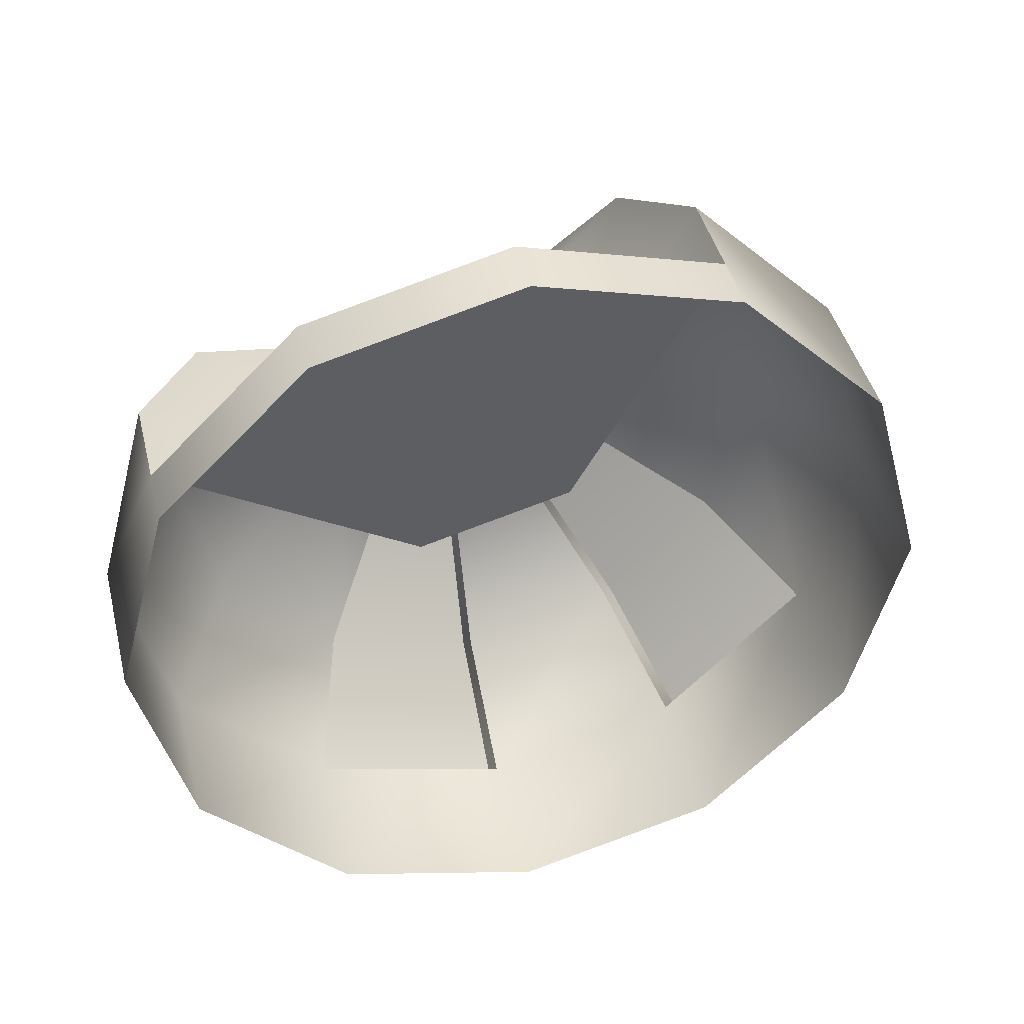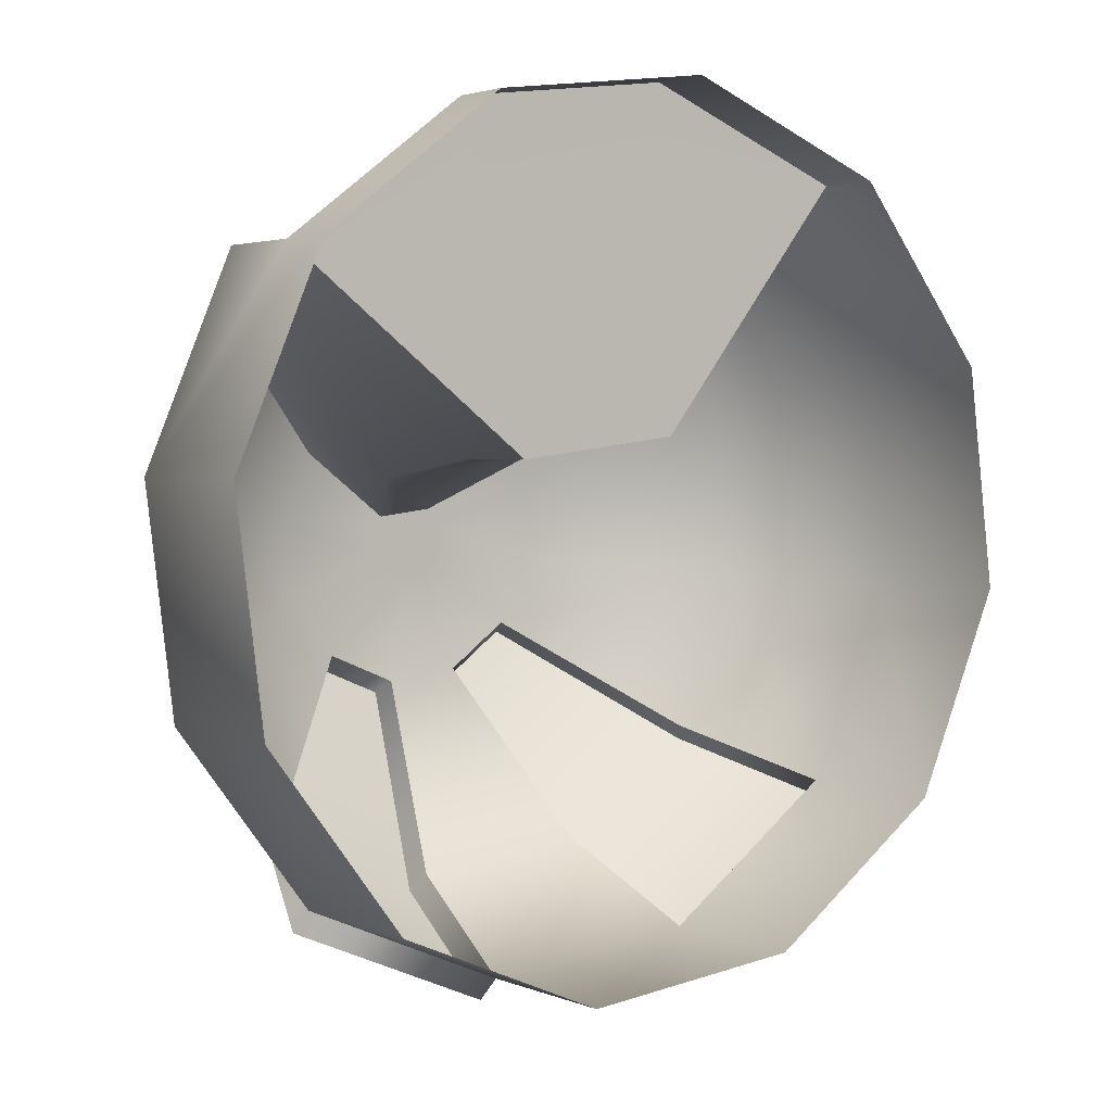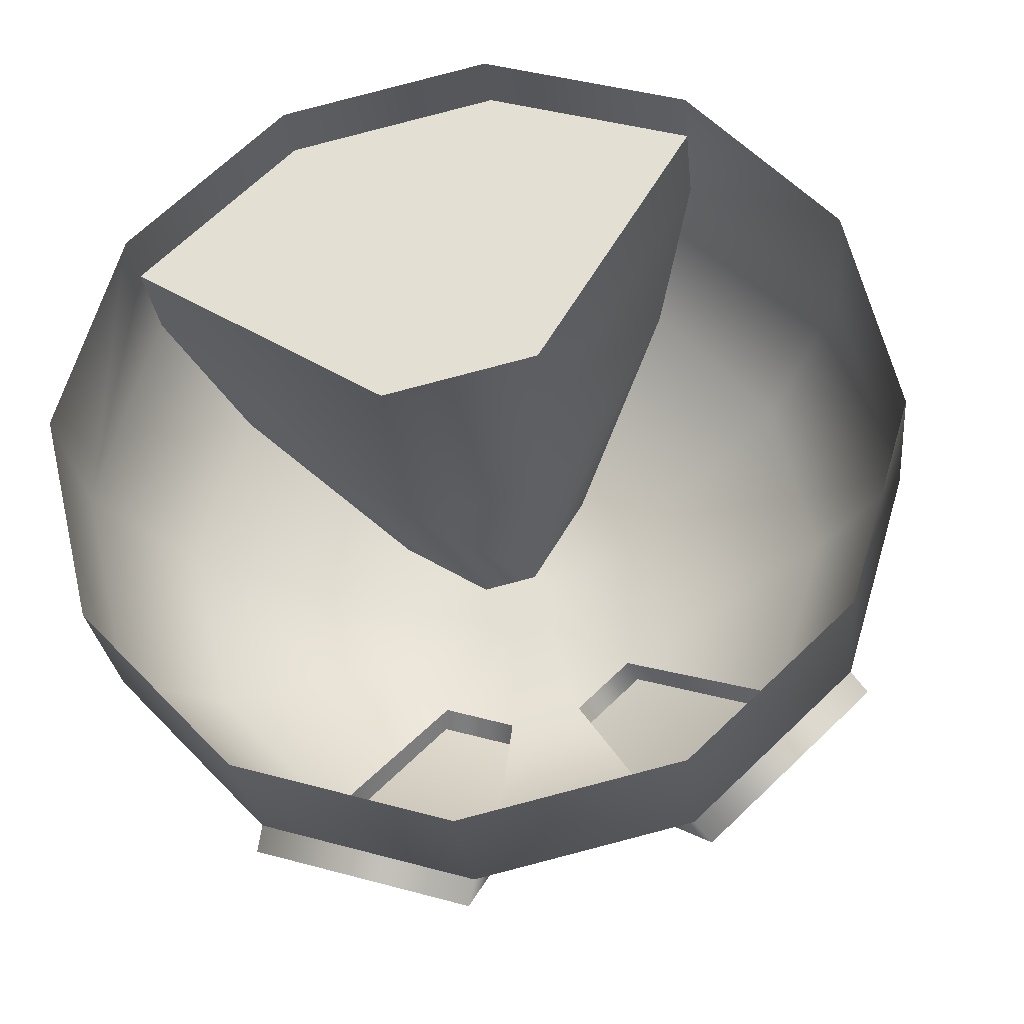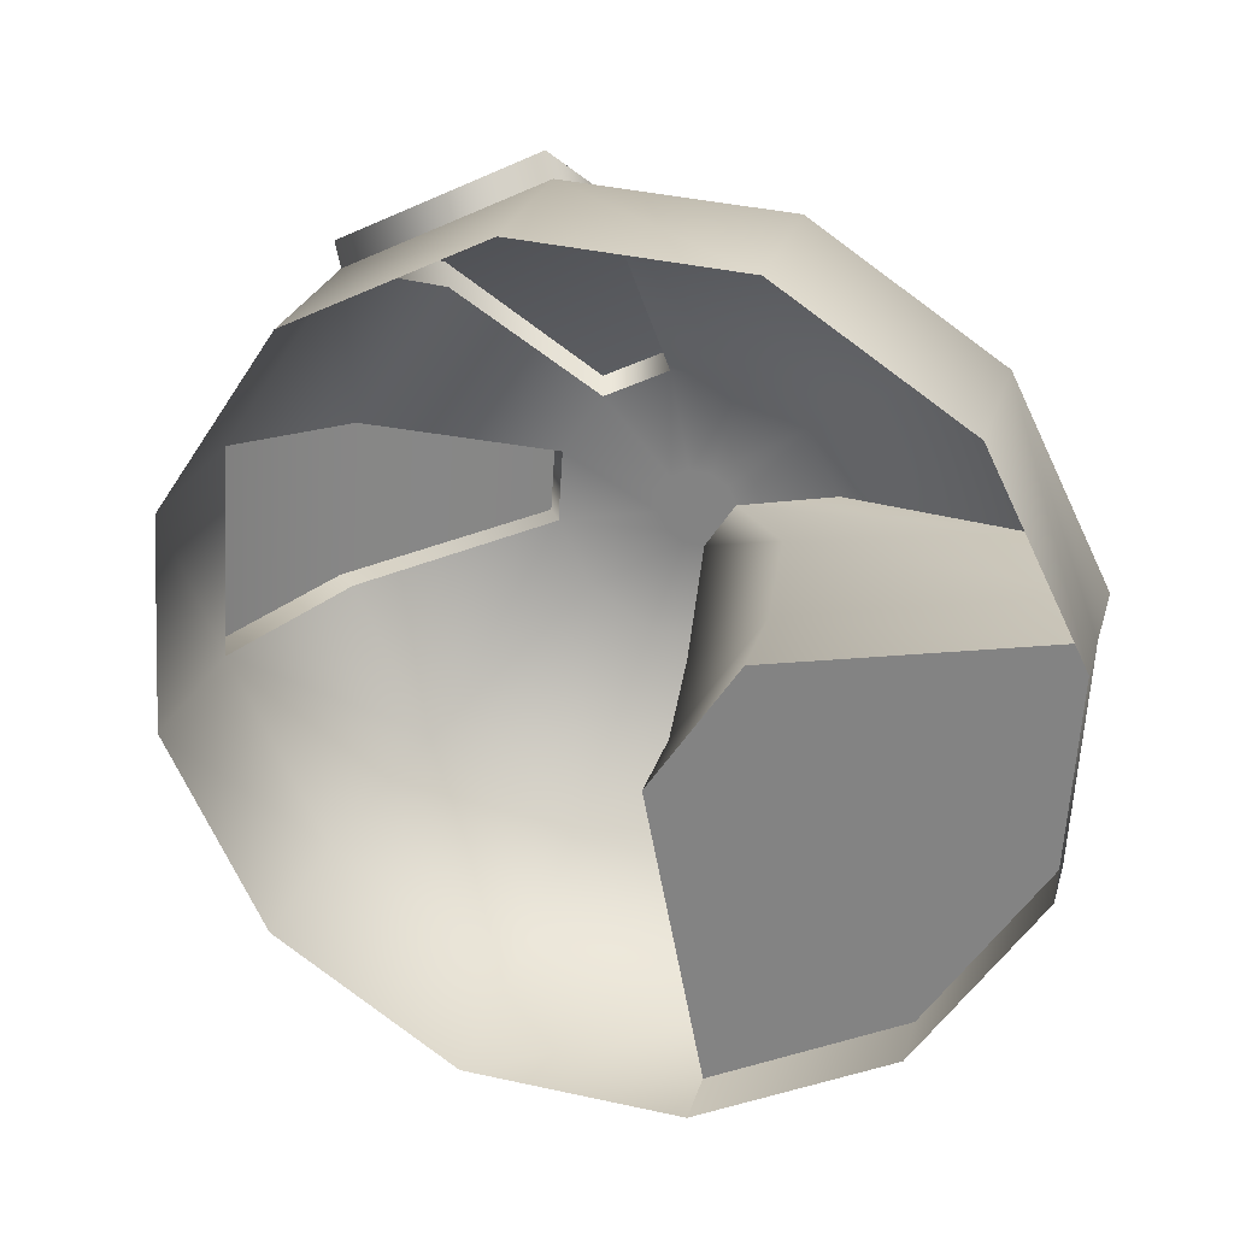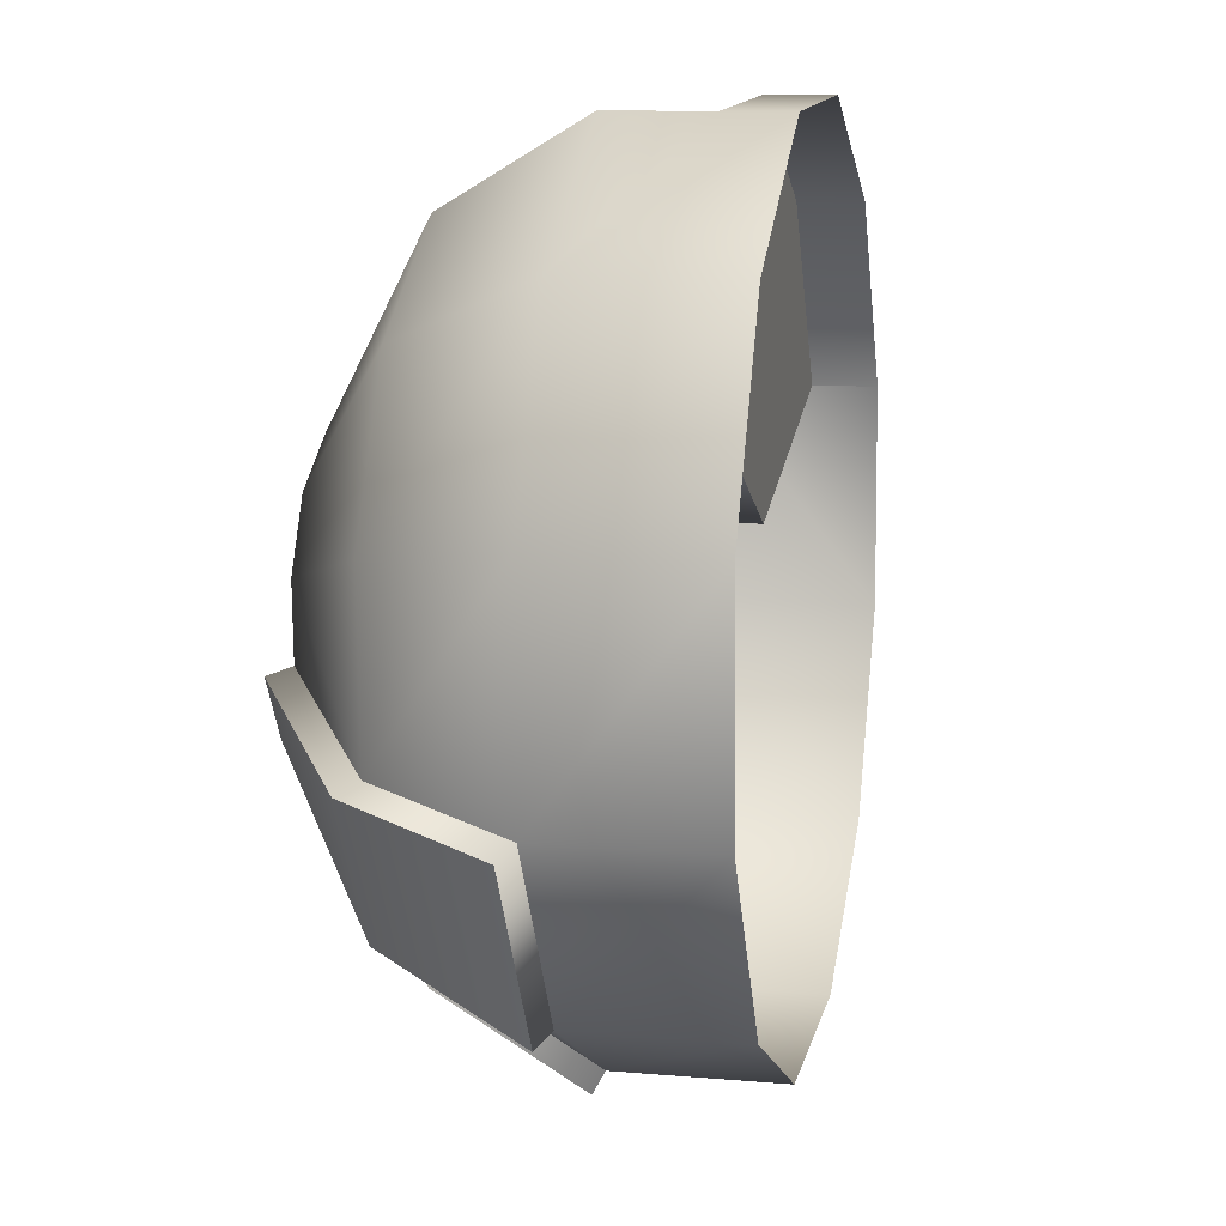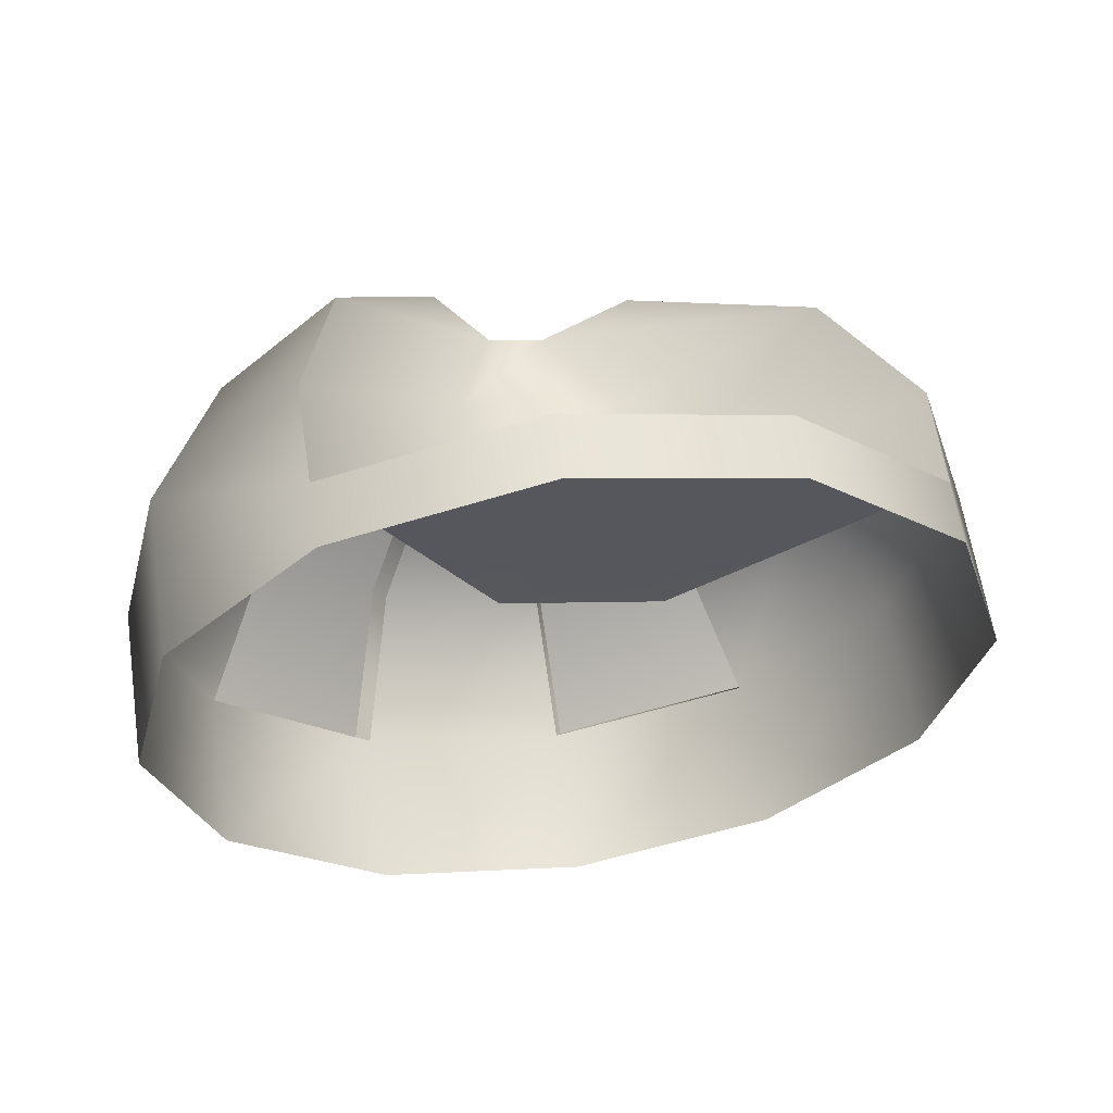
<metadata>
{"format":"obj","ext":"obj","renderer":"f3d","projection":"perspective","resolution":1024,"background":"white","views":[{"elev":-55.1,"azim":4.3,"up":"+Y"},{"elev":-6.9,"azim":-21.9,"up":"+Z"},{"elev":-35.0,"azim":18.9,"up":"+Z"},{"elev":-67.8,"azim":-135.8,"up":"+Y"},{"elev":-29.9,"azim":-67.7,"up":"+Z"},{"elev":-42.1,"azim":-24.5,"up":"+Y"}]}
</metadata>
<code>
o RTurret
v -37.21 6.721 2.253
v -29.72 8.221 3.943
v -23.94 8.817 9.187
v -21.43 8.35 16.58
v -22.86 6.945 24.14
v -27.84 4.979 29.85
v -48.3 0.8814 25.23
v -50.81 1.348 17.84
v -49.38 2.753 10.27
v -44.4 4.72 4.57
v -35.89 1.067 1.45
v -28.4 2.567 3.14
v -22.63 3.163 8.384
v -20.12 2.697 15.78
v -21.54 1.292 23.34
v -26.52 -0.6748 29.05
v -33.72 -2.676 31.36
v -41.21 -4.176 29.67
v -46.98 -4.772 24.43
v -49.49 -4.306 17.03
v -48.07 -2.901 9.472
v -43.09 -0.9342 3.767
v -37.46 14.08 16.69
v -38.17 13.93 16.53
v -38.86 13.74 16.75
v -39.33 13.56 17.29
v -39.47 13.42 18.01
v -38.68 0.311 18.94
v -37.09 0.4808 20.39
v -35.02 0.8947 20.85
v -33.03 1.442 20.21
v -36.81 13.96 18.61
v -36.67 14.09 17.89
v -36.91 14.13 17.19
v -38.11 11.32 5.762
v -32.1 12.53 7.117
v -27.47 13.01 11.32
v -25.46 12.63 17.25
v -26.6 11.5 23.32
v -49.02 7.015 18.26
v -47.88 8.142 12.2
v -43.88 9.719 7.621
v -40.47 8.837 19.41
v -34.87 9.96 20.68
v -30.6 9.927 27.89
v -47.01 6.641 24.19
v -38.45 14.4 12.79
v -35.86 14.92 13.37
v -33.87 15.12 15.18
v -33.01 14.96 17.73
v -33.5 14.48 20.34
v -43.14 12.55 18.17
v -42.64 13.03 15.56
v -40.93 13.71 13.59
v -39.23 13.38 18.71
v -37.28 13.77 19.15
v -42.27 12.39 20.72
v -35.21 13.8 22.31
v -38.49 12.01 5.176
v -44.26 10.41 7.034
v -41.27 14.52 13.22
v -38.79 15.21 12.42
v -37.57 7.204 1.524
v -44.77 5.202 3.842
v -31.8 13.35 6.686
v -27.17 13.83 10.89
v -35.72 15.82 13.12
v -33.73 16.03 14.92
v -23.51 9.46 8.64
v -29.28 8.864 3.395
v -27.04 1.542 29.36
v -34.24 -0.4595 31.68
v -41.73 -1.959 29.99
v -47.5 -2.556 24.74
v -39.47 3.756 19.42
v -33.84 4.883 20.69
g RTurret_default
f 2 70 69 3
f 3 69 66 37
f 12 13 14 15 16 17 18 19 20 21 22 11
f 28 74 73 29
f 29 30 31 28
f 29 73 72 30
f 30 72 71 31
f 36 65 70 2
f 37 66 68 49
f 48 67 65 36
f 49 68 67 48
f 59 63 64 60
f 60 61 62 59
f 1 63 59 35
f 6 76 31 71
f 7 75 43 46
f 10 64 63 1
f 28 31 76 75
f 35 59 62 47
f 42 60 64 10
f 43 44 56 55
f 44 43 75 76
f 45 58 56 44
f 47 62 61 54
f 54 61 60 42
f 55 57 46 43
f 65 67 68 66
f 66 69 70 65
f 75 7 74 28
f 76 6 45 44
f 1 11 22 10
f 1 35 36 2
f 2 12 11 1
f 3 13 12 2
f 3 37 38 4
f 4 14 13 3
f 4 38 39 5
f 5 15 14 4
f 5 39 45 6
f 6 71 16 15 5
f 7 46 40 8
f 8 20 19 74 7
f 8 40 41 9
f 9 21 20 8
f 9 41 42 10
f 10 22 21 9
f 16 71 72 17
f 17 72 73 18
f 18 73 74 19
f 23 48 47 24
f 24 25 26 27 55 56 32 33 34 23
f 24 47 54 25
f 25 54 53 26
f 26 53 52 27
f 32 51 50 33
f 33 50 49 34
f 34 49 48 23
f 40 46 57 52
f 47 48 36 35
f 49 50 38 37
f 50 51 39 38
f 51 58 45 39
f 52 53 41 40
f 52 57 55 27
f 53 54 42 41
f 56 58 51 32

</code>
